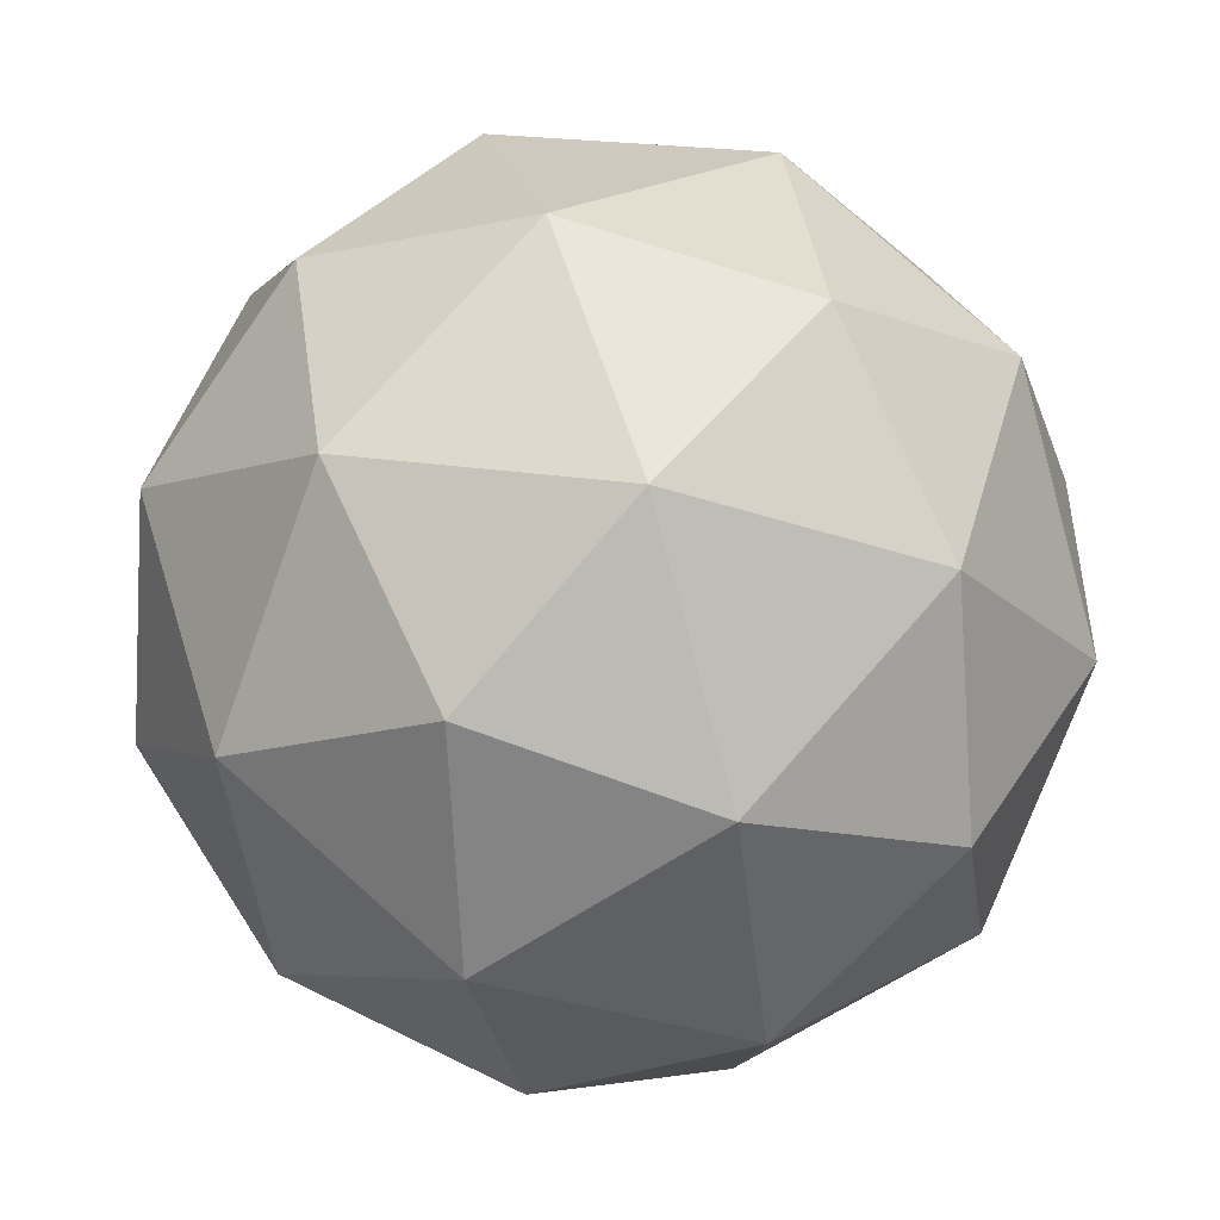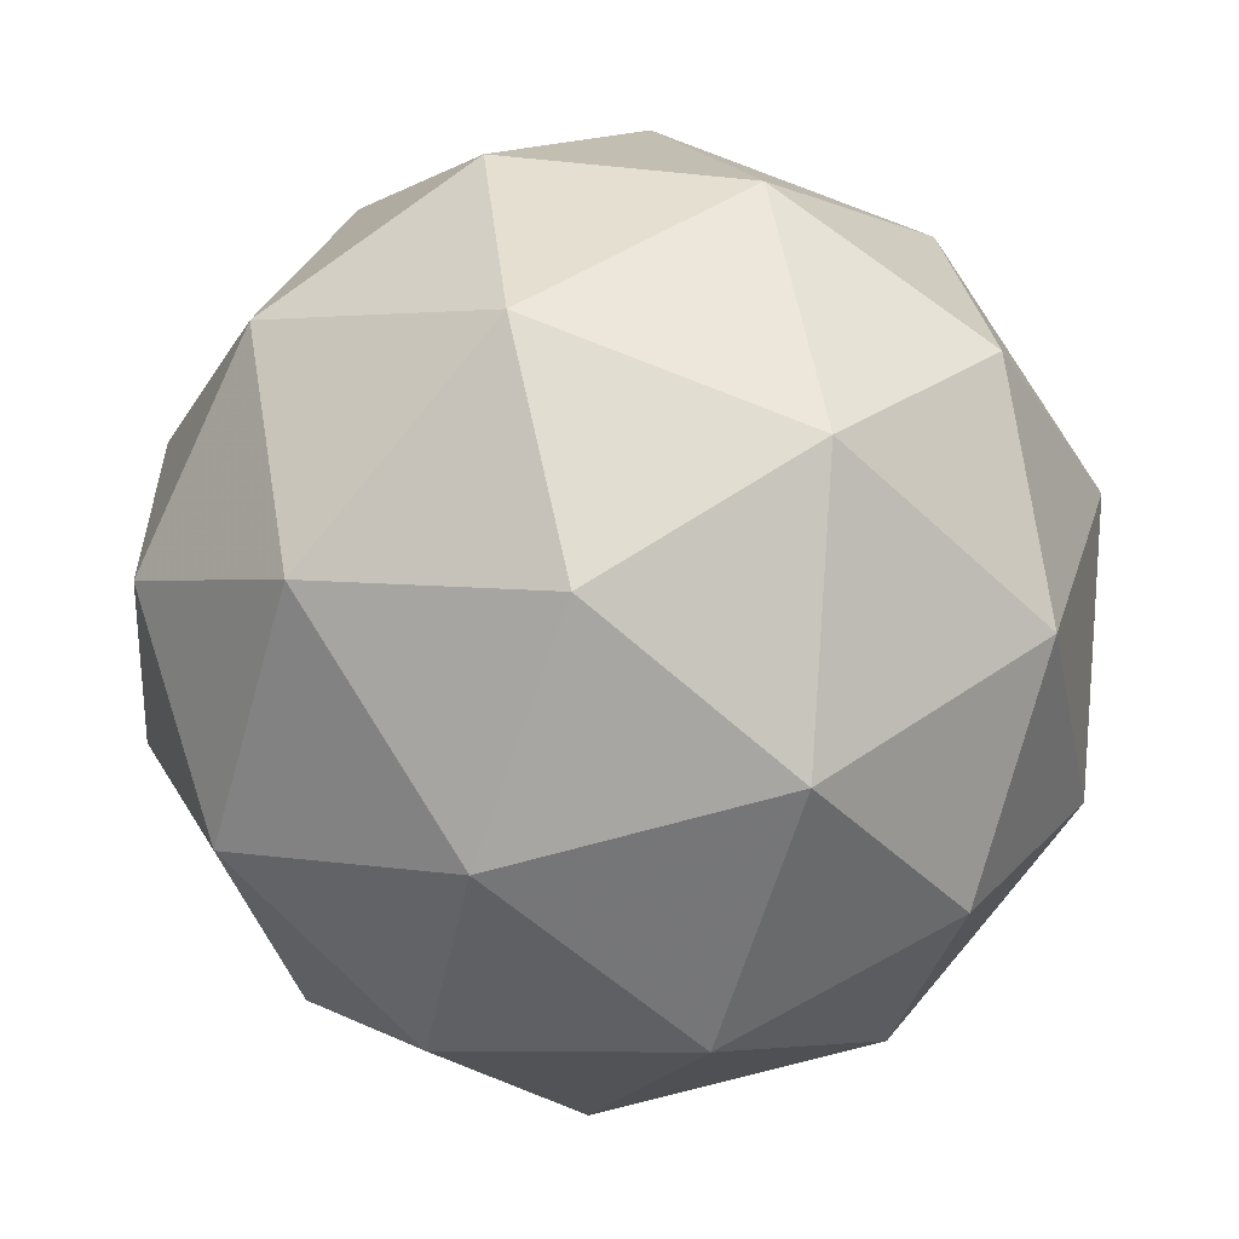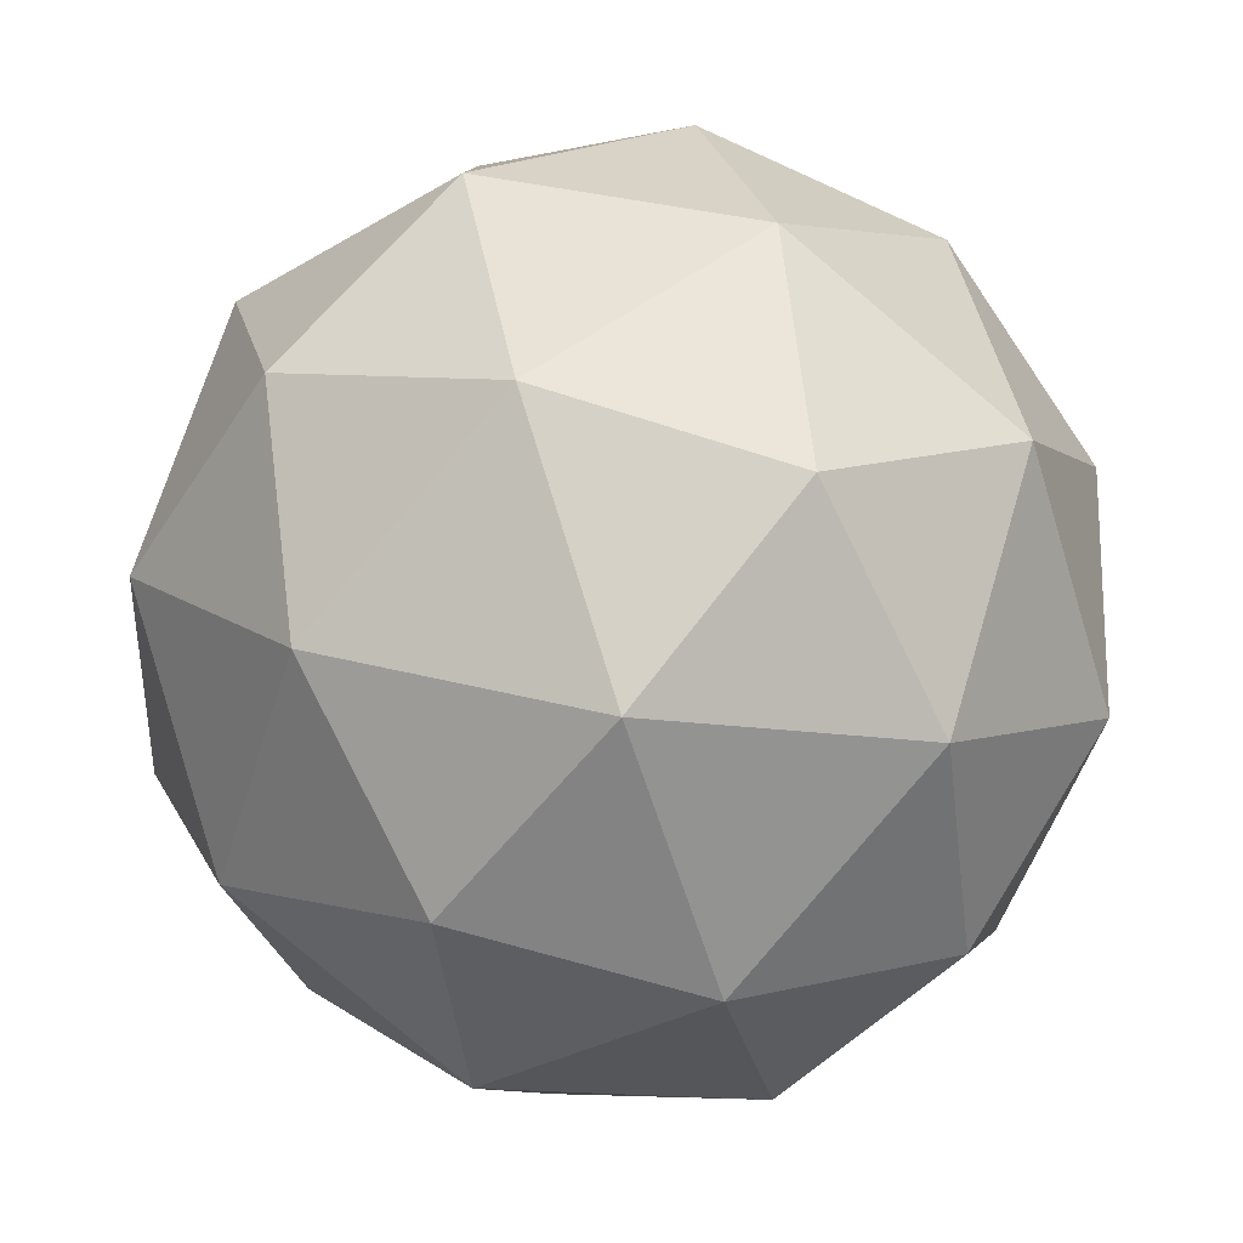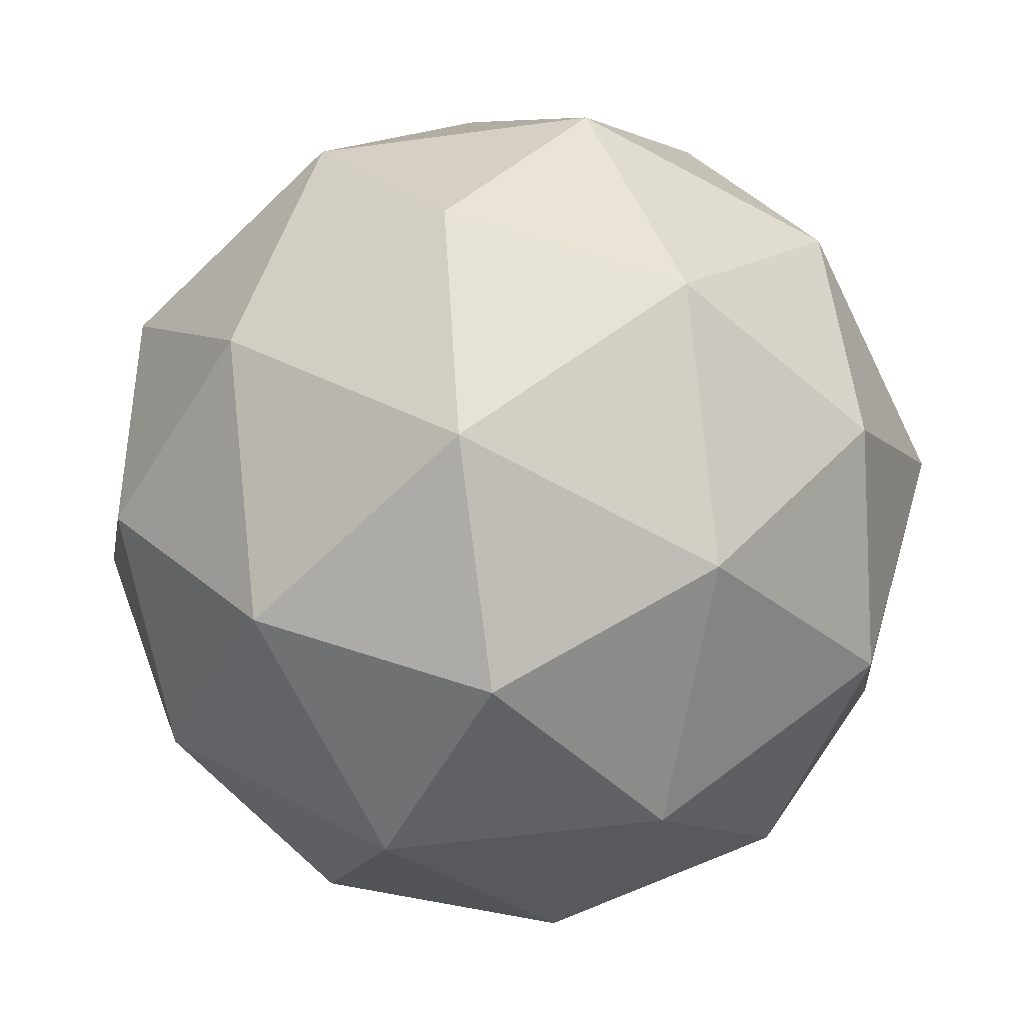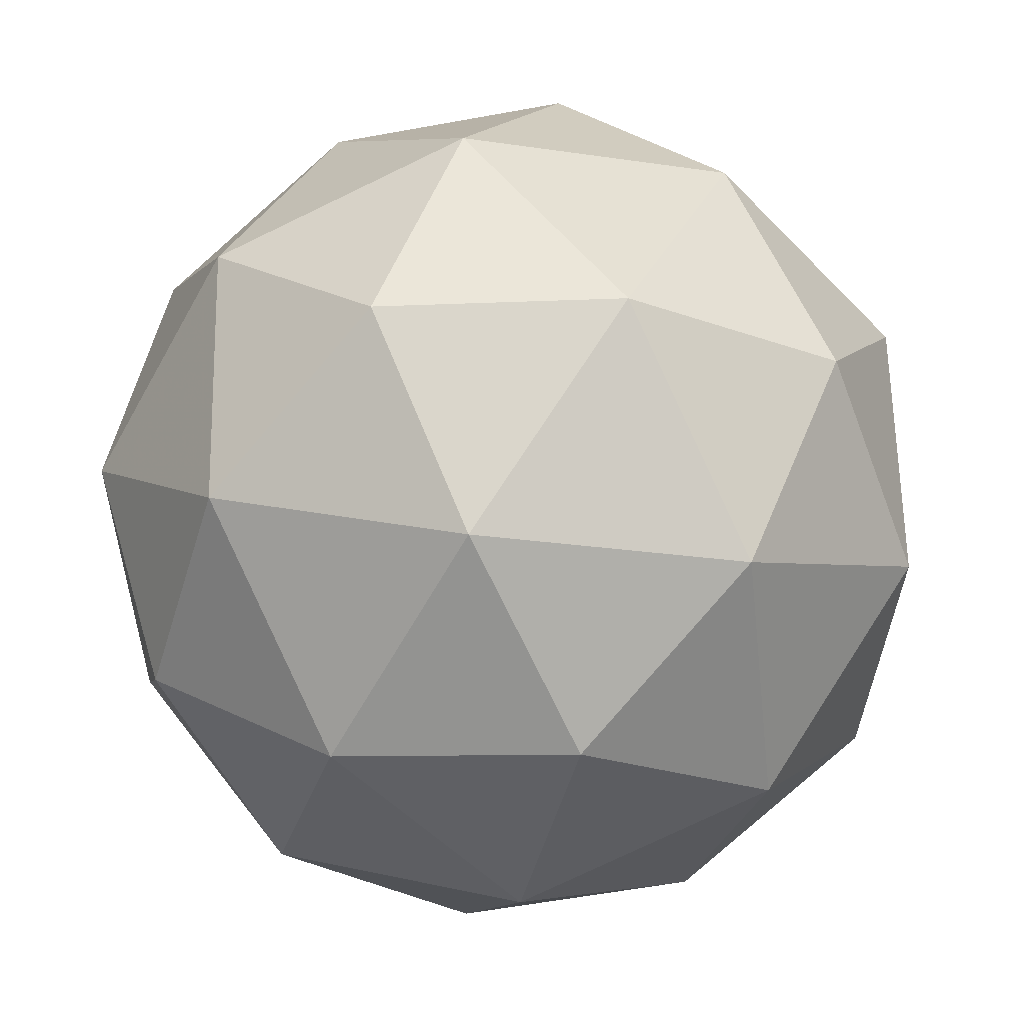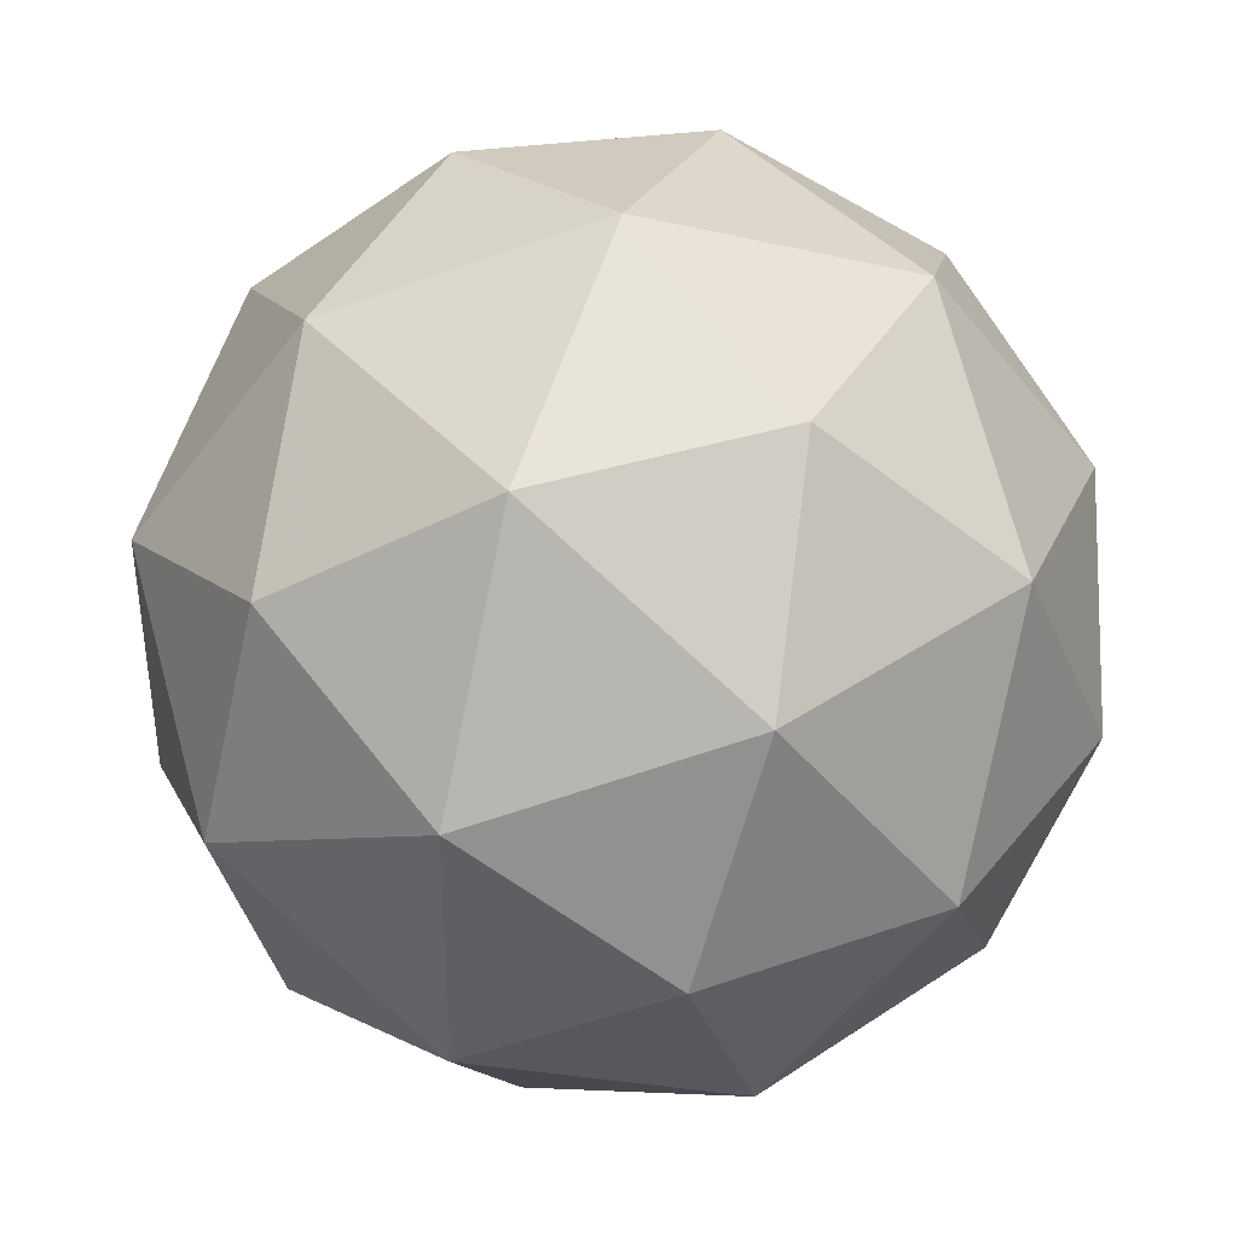
<metadata>
{"format":"obj","ext":"obj","renderer":"f3d","projection":"perspective","resolution":1024,"background":"white","views":[{"elev":-54.4,"azim":-10.2,"up":"+Y"},{"elev":-72.7,"azim":-123.0,"up":"+Z"},{"elev":-61.1,"azim":-30.8,"up":"+Z"},{"elev":-47.3,"azim":-129.6,"up":"+Z"},{"elev":73.8,"azim":164.9,"up":"+Z"},{"elev":62.2,"azim":-29.5,"up":"+Z"}]}
</metadata>
<code>
v 52.5 4.812 -17.21
v 52.45 4.861 -17.26
v 52.43 4.85 -17.18
v 52.44 4.771 -17.16
v 52.48 4.732 -17.23
v 52.48 4.788 -17.29
v 52.37 4.85 -17.24
v 52.36 4.794 -17.18
v 52.39 4.721 -17.21
v 52.42 4.731 -17.29
v 52.4 4.811 -17.31
v 52.35 4.77 -17.26
v 52.47 4.838 -17.19
v 52.48 4.844 -17.23
v 52.44 4.867 -17.22
v 52.47 4.83 -17.28
v 52.5 4.801 -17.25
v 52.48 4.791 -17.18
v 52.44 4.814 -17.16
v 52.5 4.768 -17.21
v 52.46 4.744 -17.19
v 52.49 4.754 -17.26
v 52.43 4.844 -17.29
v 52.45 4.801 -17.31
v 52.39 4.861 -17.21
v 52.41 4.867 -17.25
v 52.4 4.781 -17.16
v 52.39 4.828 -17.17
v 52.44 4.715 -17.21
v 52.42 4.738 -17.17
v 52.45 4.754 -17.3
v 52.45 4.721 -17.26
v 52.38 4.838 -17.28
v 52.36 4.828 -17.21
v 52.37 4.752 -17.19
v 52.4 4.715 -17.25
v 52.41 4.768 -17.31
v 52.35 4.813 -17.25
v 52.37 4.791 -17.29
v 52.34 4.781 -17.22
v 52.36 4.738 -17.23
v 52.38 4.744 -17.28
f 1 14 13
f 2 14 16
f 1 13 18
f 1 18 20
f 1 20 17
f 2 16 23
f 3 15 25
f 4 19 27
f 5 21 29
f 6 22 31
f 2 23 26
f 3 25 28
f 4 27 30
f 5 29 32
f 6 31 24
f 7 33 38
f 8 34 40
f 9 35 41
f 10 36 42
f 11 37 39
f 39 42 12
f 39 37 42
f 37 10 42
f 42 41 12
f 42 36 41
f 36 9 41
f 41 40 12
f 41 35 40
f 35 8 40
f 40 38 12
f 40 34 38
f 34 7 38
f 38 39 12
f 38 33 39
f 33 11 39
f 24 37 11
f 24 31 37
f 31 10 37
f 32 36 10
f 32 29 36
f 29 9 36
f 30 35 9
f 30 27 35
f 27 8 35
f 28 34 8
f 28 25 34
f 25 7 34
f 26 33 7
f 26 23 33
f 23 11 33
f 31 32 10
f 31 22 32
f 22 5 32
f 29 30 9
f 29 21 30
f 21 4 30
f 27 28 8
f 27 19 28
f 19 3 28
f 25 26 7
f 25 15 26
f 15 2 26
f 23 24 11
f 23 16 24
f 16 6 24
f 17 22 6
f 17 20 22
f 20 5 22
f 20 21 5
f 20 18 21
f 18 4 21
f 18 19 4
f 18 13 19
f 13 3 19
f 16 17 6
f 16 14 17
f 14 1 17
f 13 15 3
f 13 14 15
f 14 2 15

</code>
